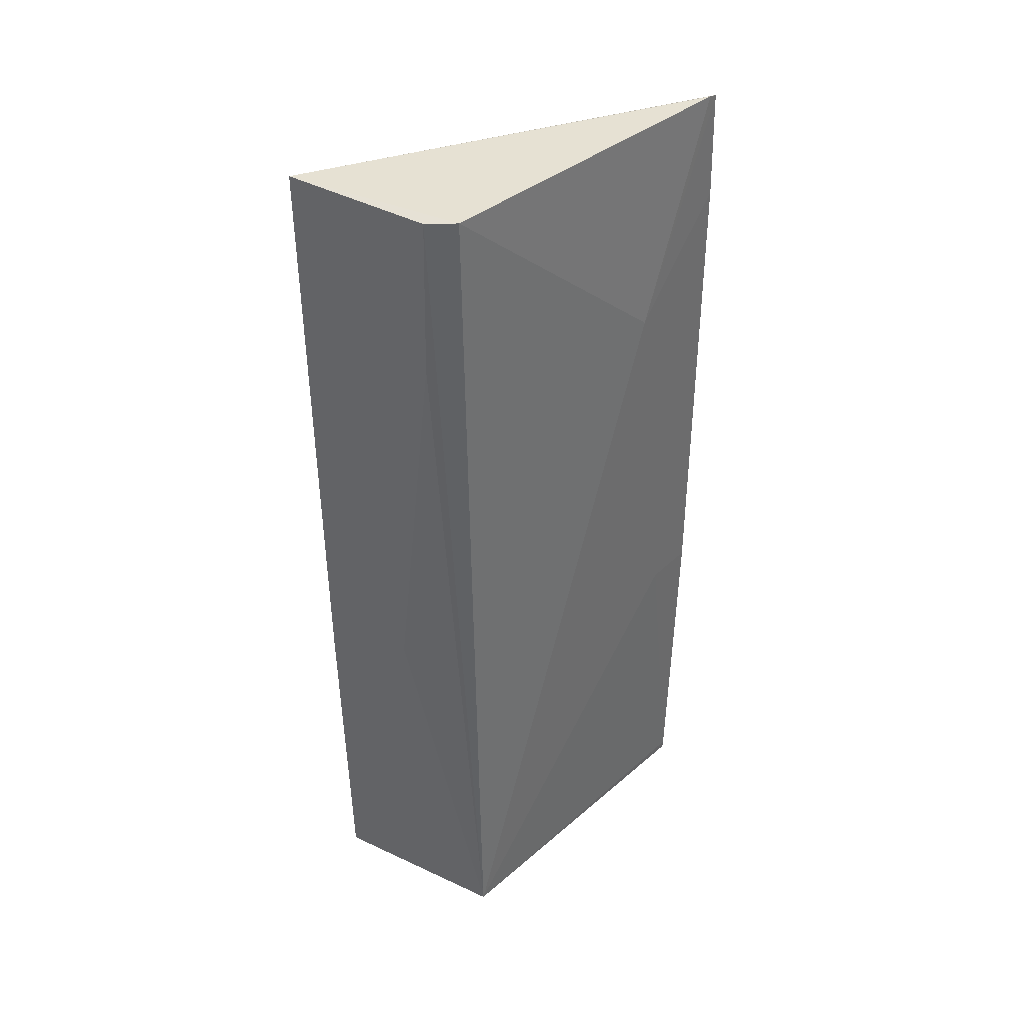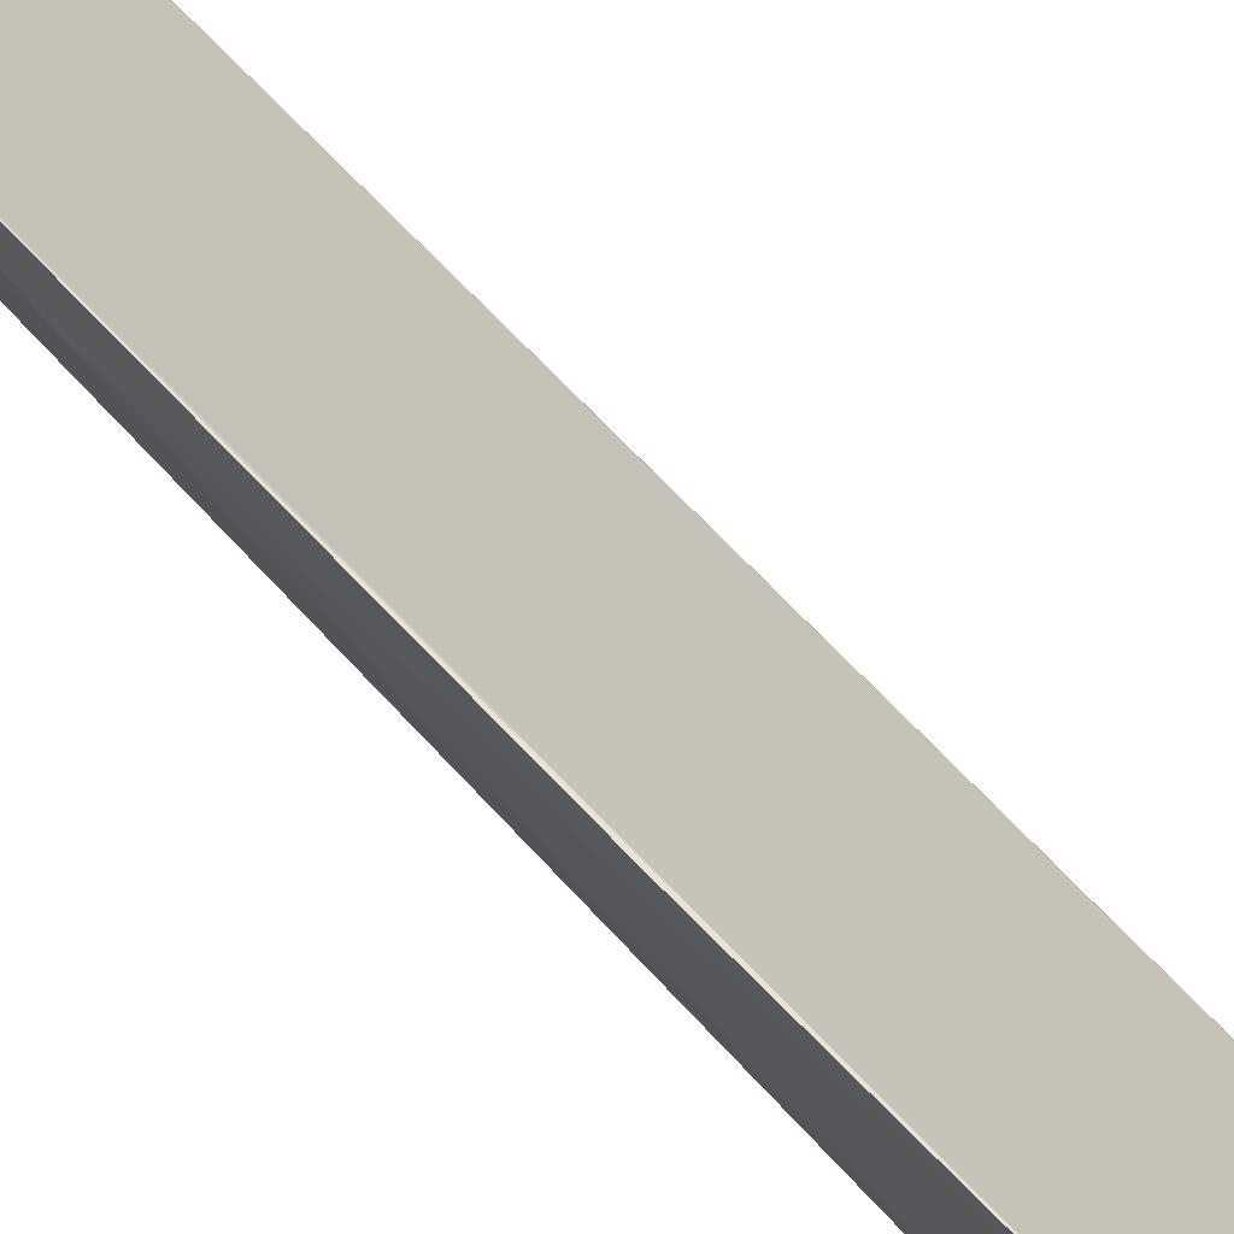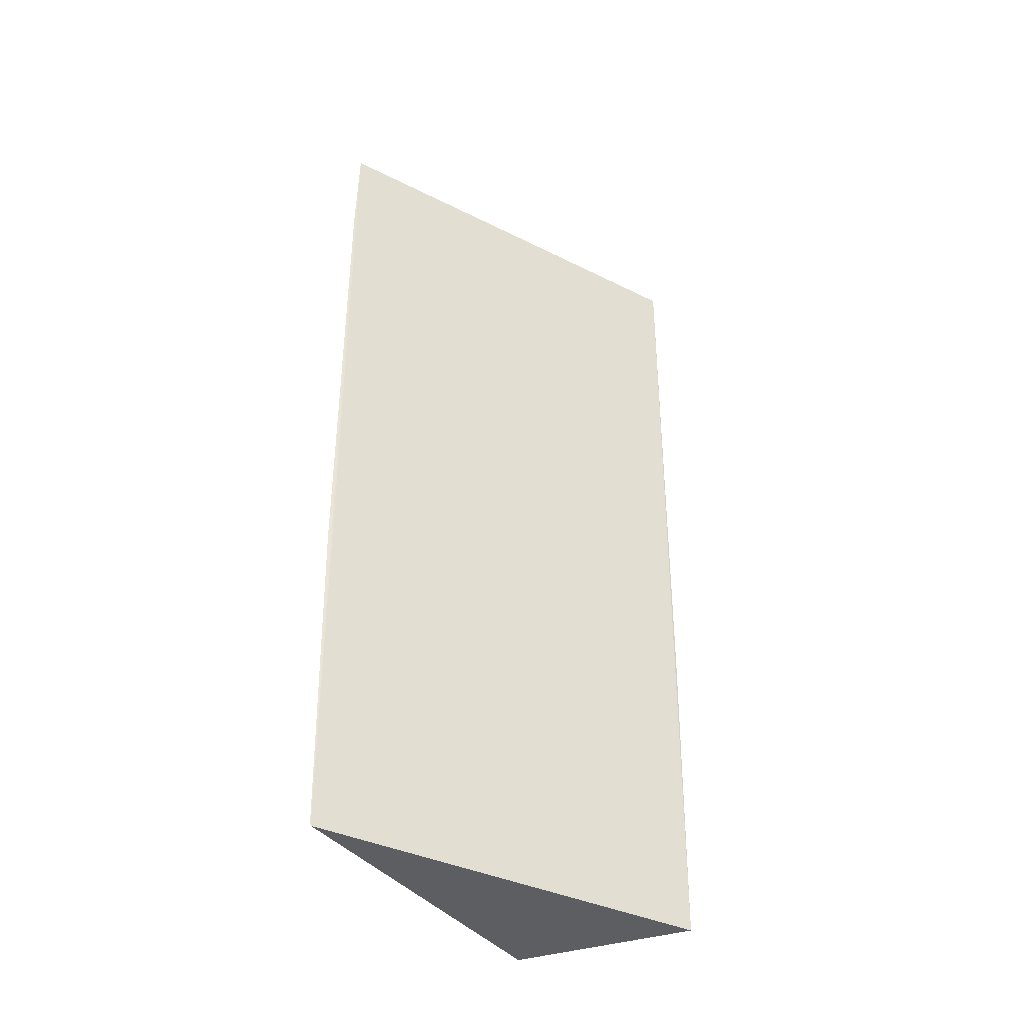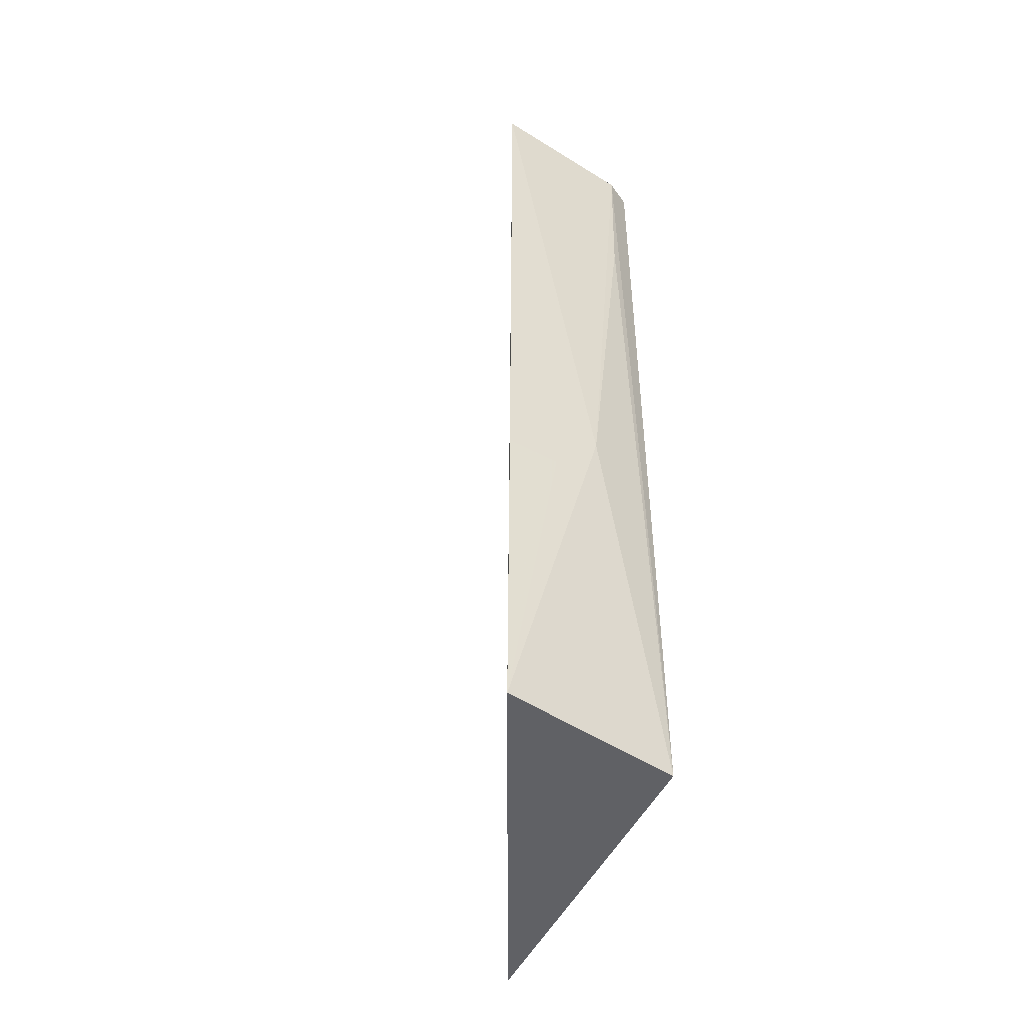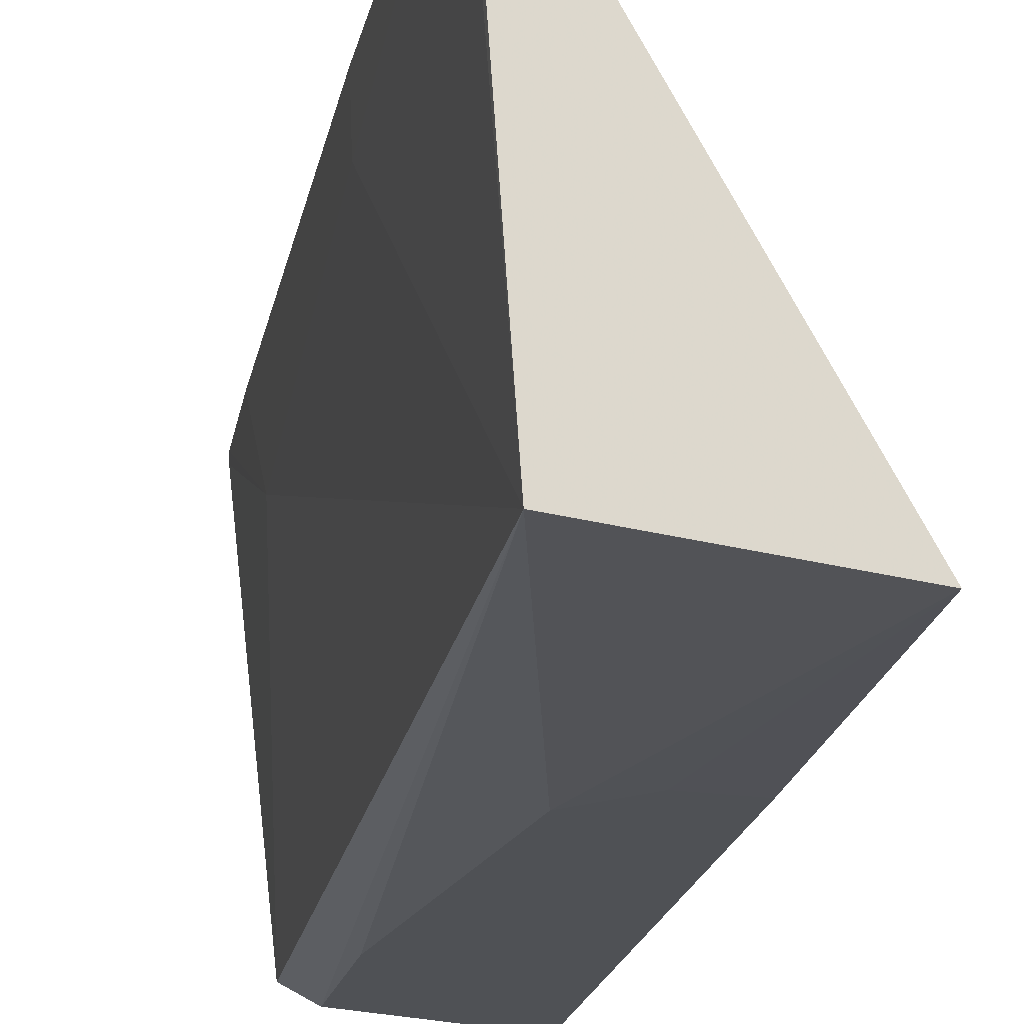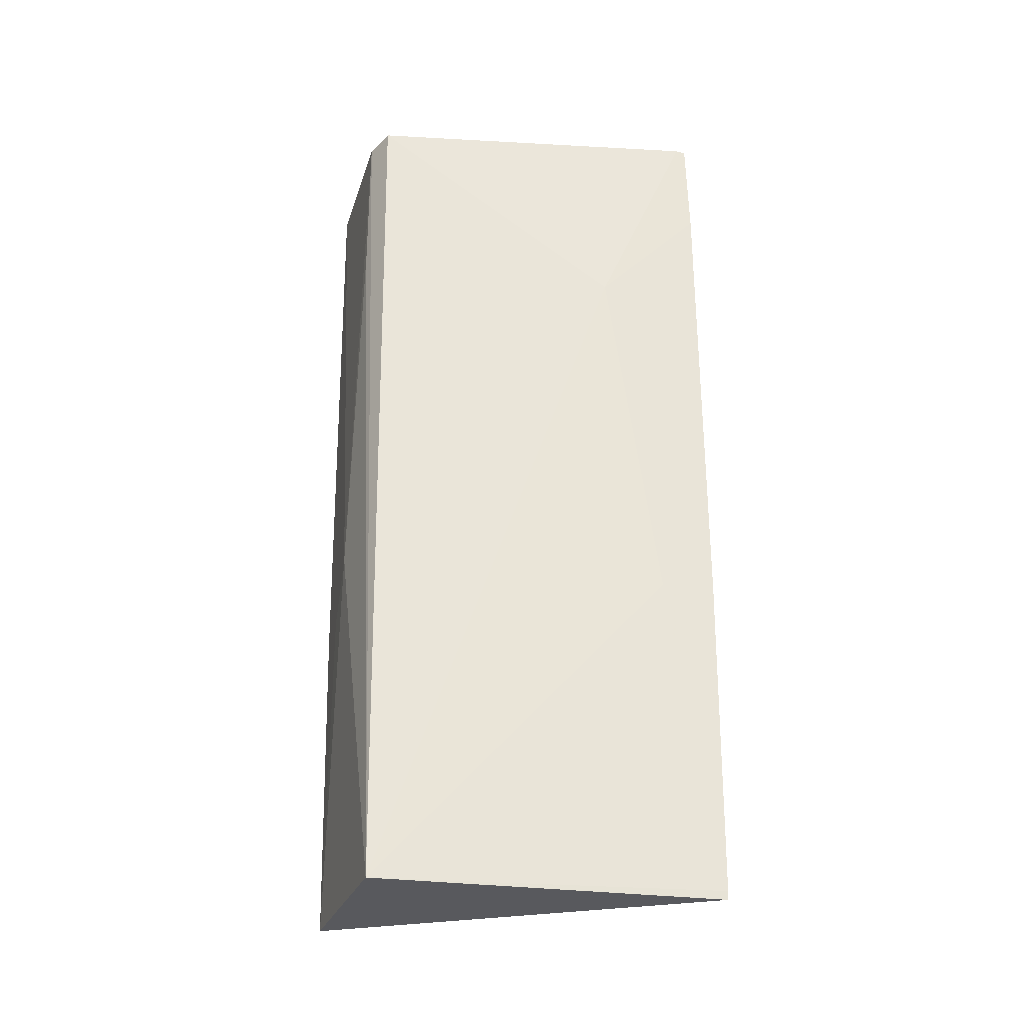
<metadata>
{"format":"obj","ext":"obj","renderer":"f3d","projection":"perspective","resolution":1024,"background":"white","views":[{"elev":38.4,"azim":37.7,"up":"+Z"},{"elev":71.8,"azim":136.3,"up":"+Y"},{"elev":-39.5,"azim":-151.5,"up":"+Z"},{"elev":-47.5,"azim":-29.6,"up":"+Z"},{"elev":-18.8,"azim":169.8,"up":"+Y"},{"elev":-29.6,"azim":78.6,"up":"+Z"}]}
</metadata>
<code>
v 0.04201 -0.01141 0.04735
v 0.04071 -0.02322 0.04735
v 0.04098 -0.0229 0.01699
v 0.04184 -0.01144 0.01672
v 0.0348 -0.02414 0.04736
v 0.04194 -0.01485 0.04023
v 0.042 -0.01171 0.04741
v 0.03489 -0.02368 0.017
v 0.03824 -0.02383 0.02952
v 0.04196 -0.01312 0.02774
v 0.03978 -0.02374 0.04724
v 0.03484 -0.02391 0.02774
v 0.04186 -0.01142 0.017
v 0.04204 -0.01133 0.04377
v 0.03967 -0.02372 0.042
v 0.03663 -0.02386 0.02773
v 0.04203 -0.01134 0.02773
f 6 2 3
f 7 5 2
f 7 1 5
f 7 6 1
f 7 2 6
f 8 5 1
f 8 1 4
f 8 4 3
f 9 8 3
f 10 6 3
f 11 3 2
f 11 2 5
f 11 5 9
f 12 5 8
f 13 10 3
f 13 3 4
f 14 1 6
f 14 13 4
f 14 4 1
f 15 11 9
f 15 9 3
f 15 3 11
f 16 12 8
f 16 8 9
f 16 9 5
f 16 5 12
f 17 14 6
f 17 6 10
f 17 10 13
f 17 13 14

</code>
